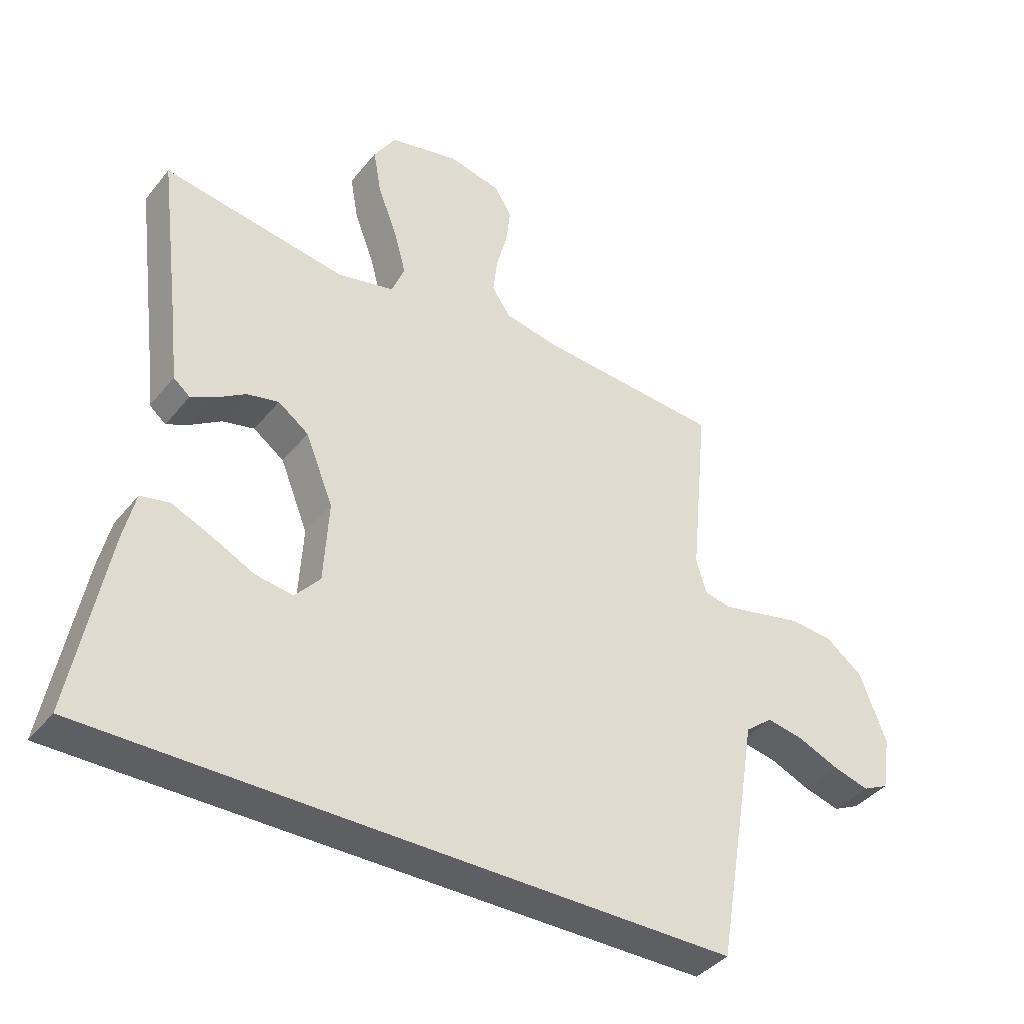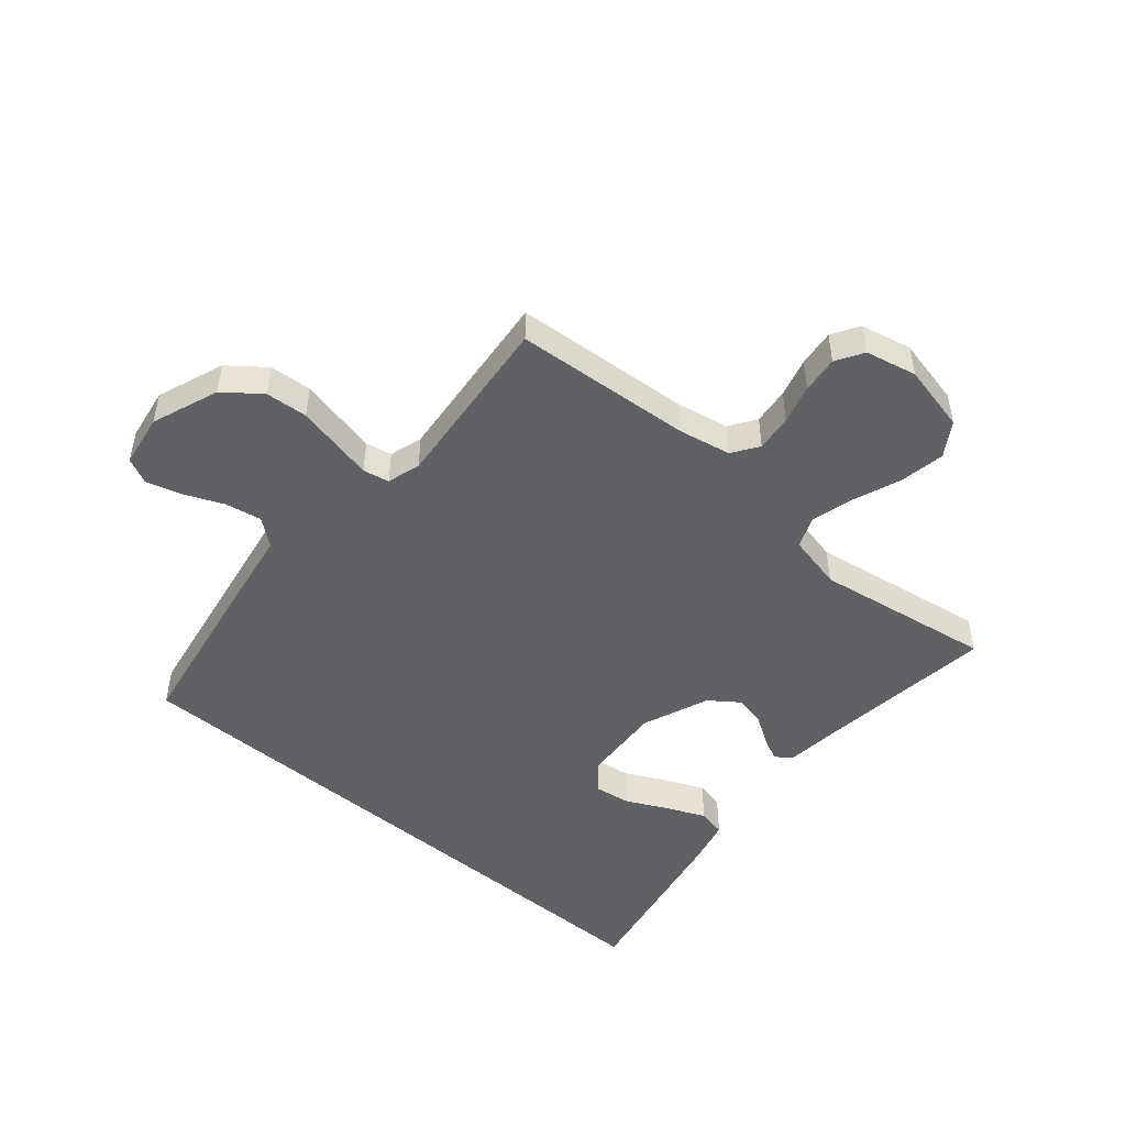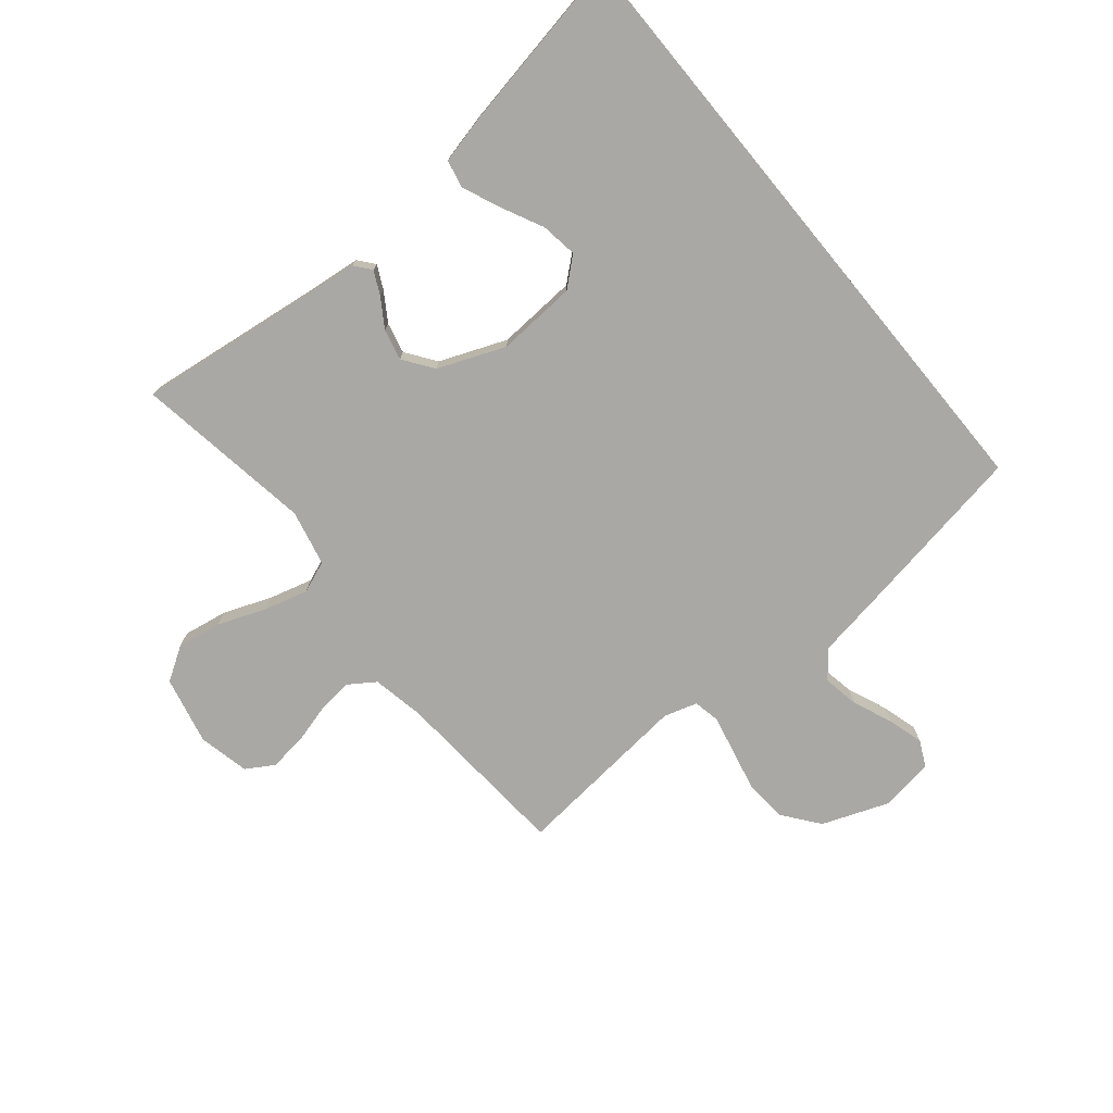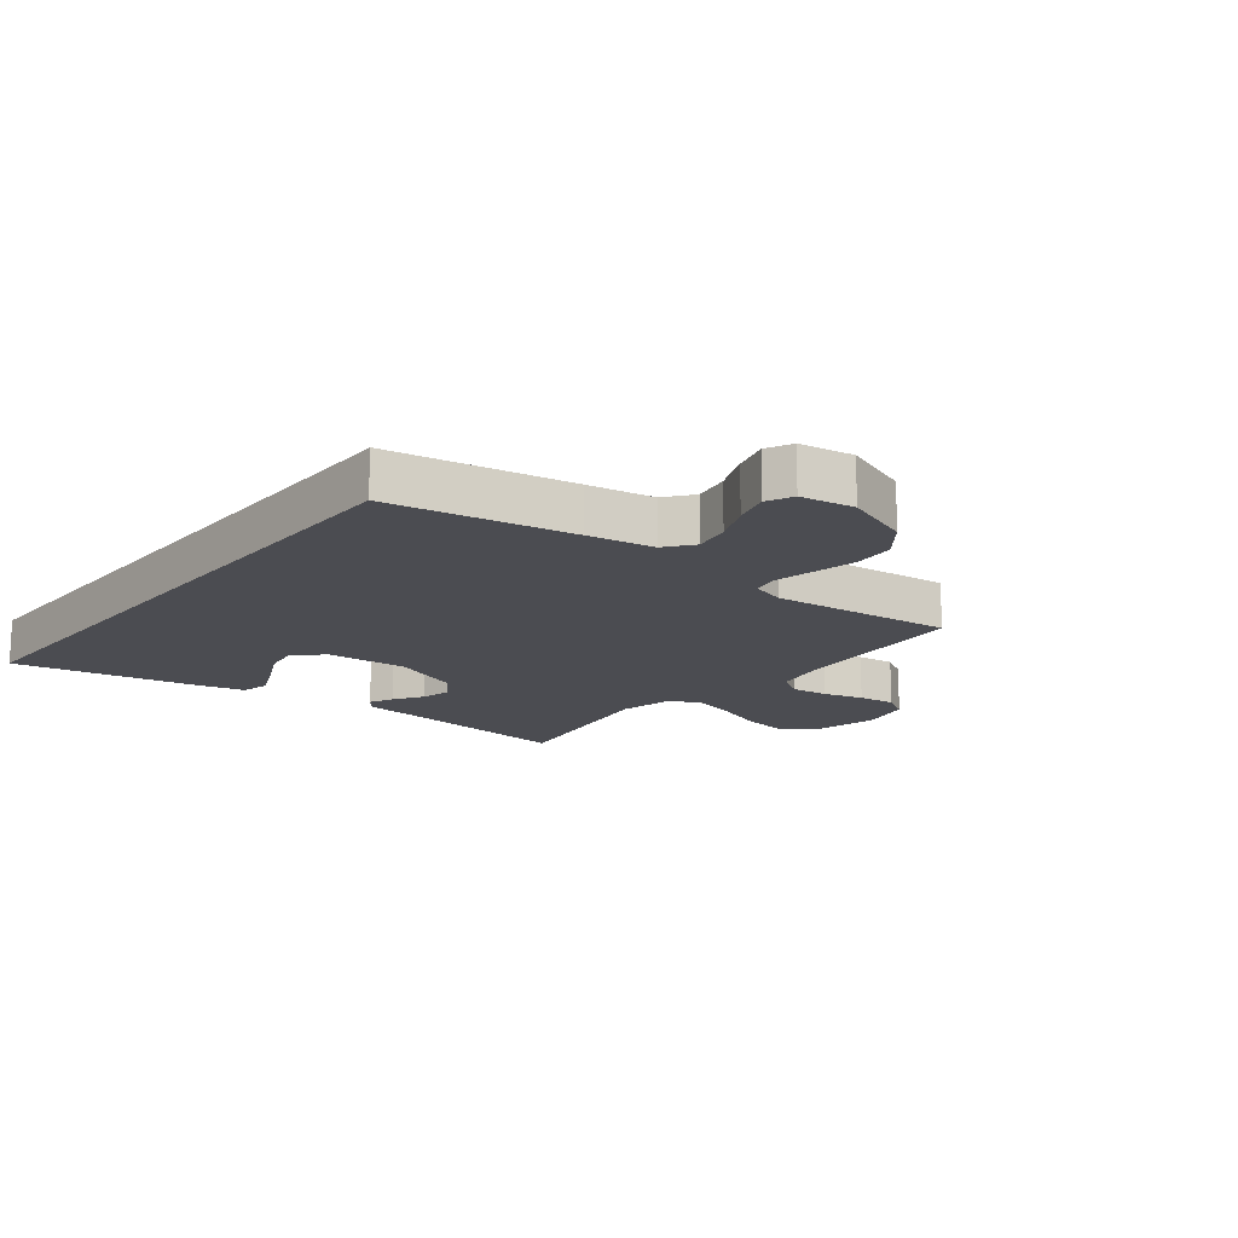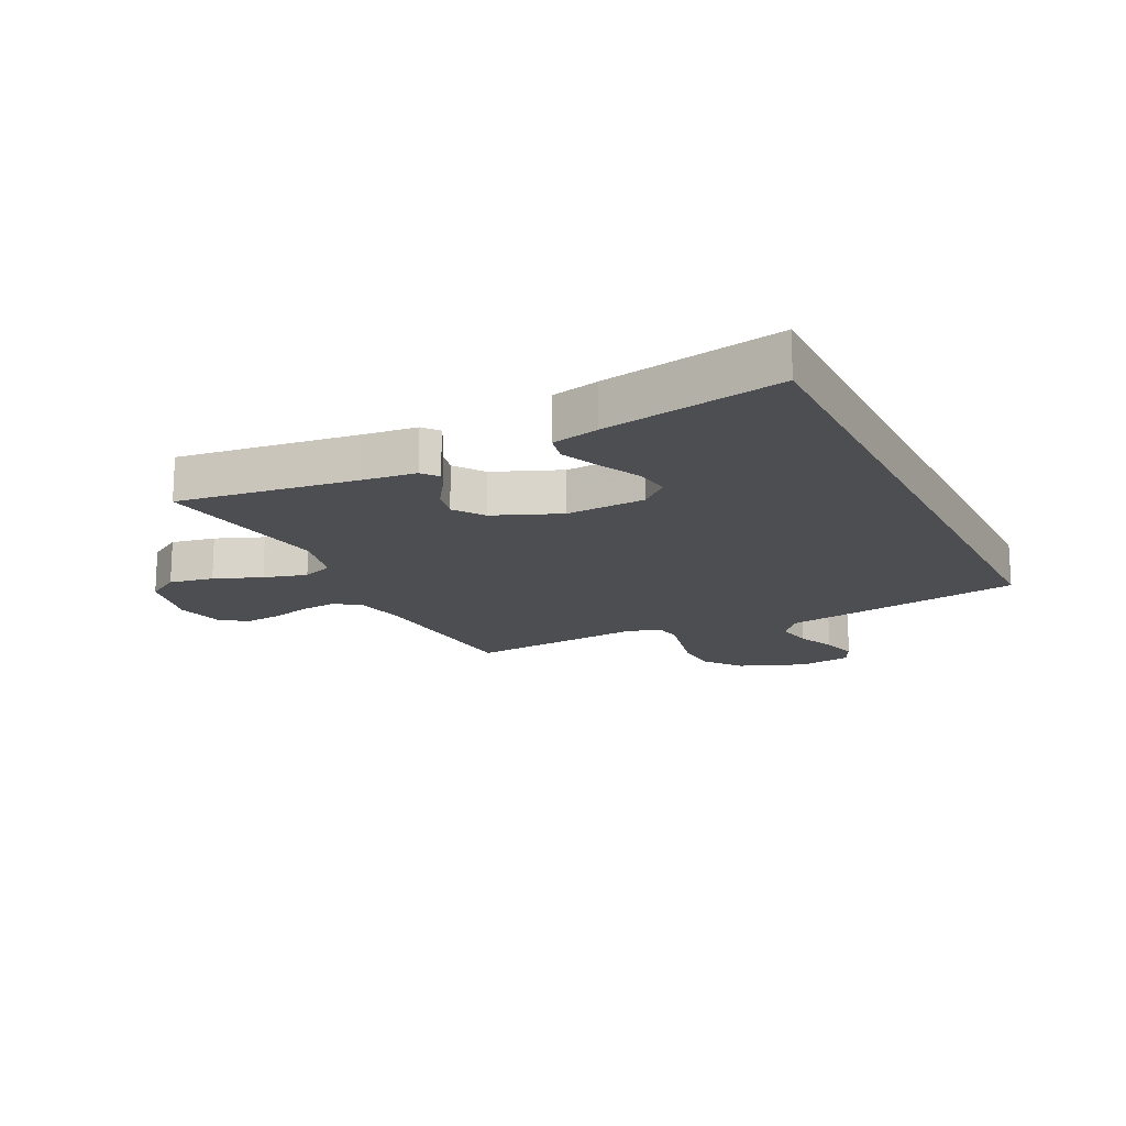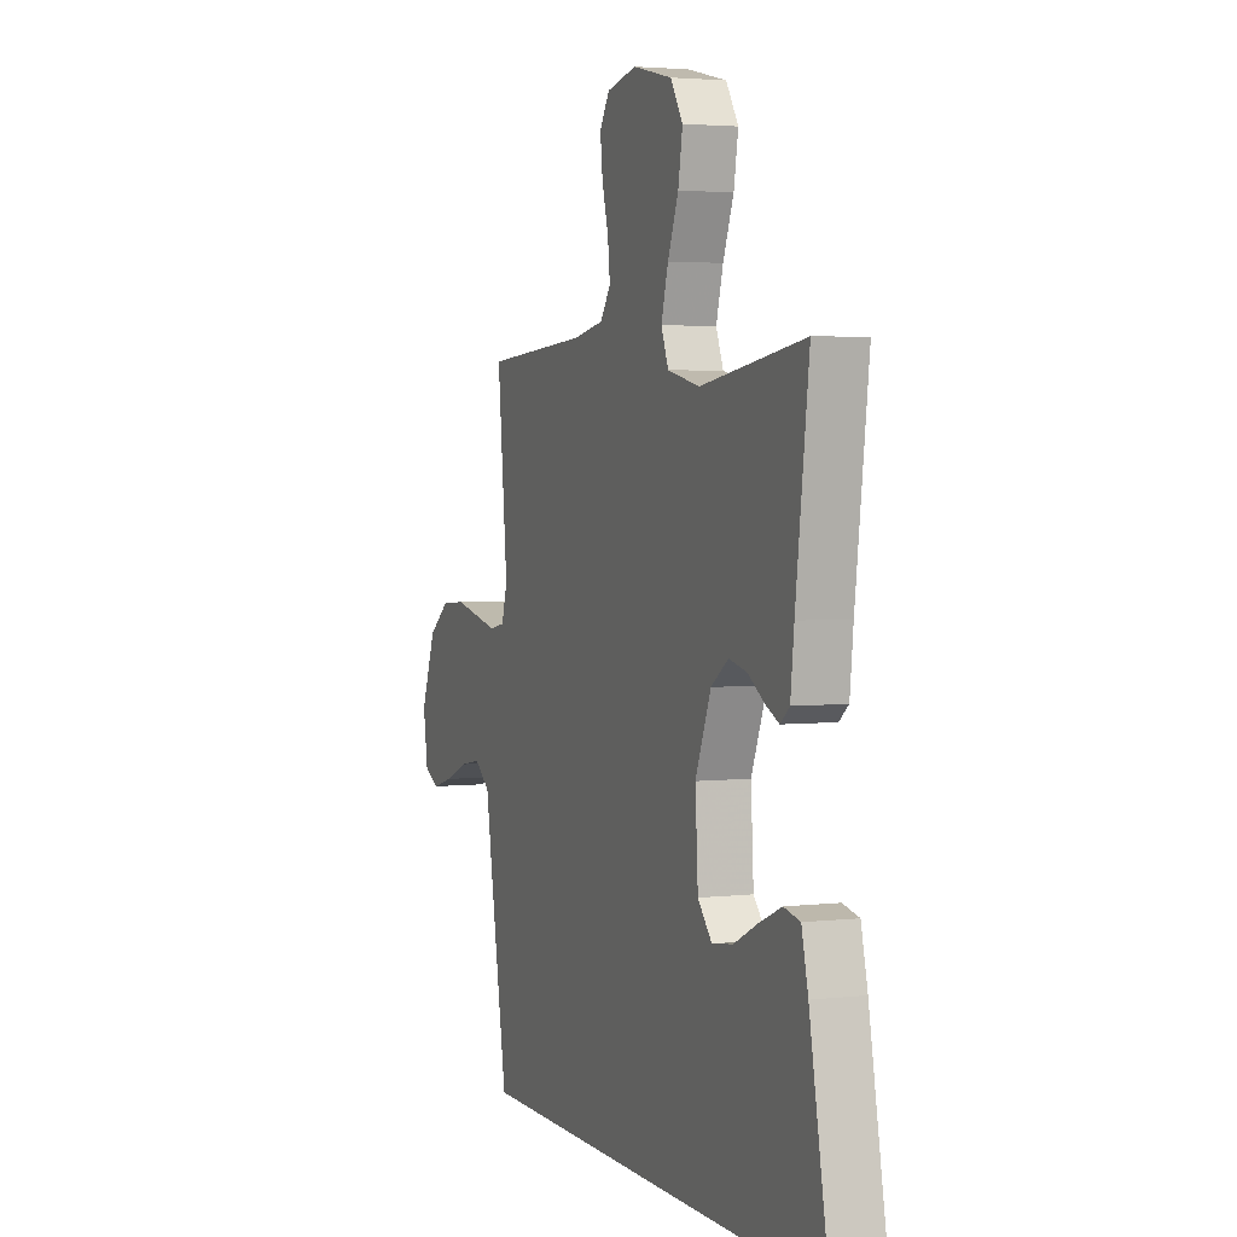
<metadata>
{"format":"obj","ext":"obj","renderer":"f3d","projection":"perspective","resolution":1024,"background":"white","views":[{"elev":-39.6,"azim":145.4,"up":"+Z"},{"elev":-48.8,"azim":-40.4,"up":"+Y"},{"elev":-75.0,"azim":129.5,"up":"+Y"},{"elev":-15.5,"azim":-128.3,"up":"+Y"},{"elev":-16.8,"azim":116.1,"up":"+Y"},{"elev":3.3,"azim":68.7,"up":"+Z"}]}
</metadata>
<code>
v 0.557 0.07 -0.5
v -0.484 0.07 -0.5
v -0.535 0.07 -0.2
v -0.553 0.07 -0.09
v -0.598 0.07 -0.054
v -0.659 0.07 -0.065
v -0.725 0.07 -0.093
v -0.785 0.07 -0.11
v -0.828 0.07 -0.089
v -0.842 0.07 0
v -0.799 0.07 0.113
v -0.738 0.07 0.16
v -0.667 0.07 0.165
v -0.595 0.07 0.149
v -0.532 0.07 0.135
v -0.488 0.07 0.144
v -0.471 0.07 0.2
v -0.5 0.07 0.5
v -0.2 0.07 0.522
v -0.112 0.07 0.539
v -0.082 0.07 0.583
v -0.089 0.07 0.645
v -0.107 0.07 0.711
v -0.114 0.07 0.773
v -0.086 0.07 0.819
v 0 0.07 0.838
v 0.114 0.07 0.812
v 0.15 0.07 0.755
v 0.137 0.07 0.68
v 0.106 0.07 0.6
v 0.086 0.07 0.527
v 0.107 0.07 0.474
v 0.2 0.07 0.453
v 0.5 0.07 0.5
v 0.462 0.07 0.2
v 0.452 0.07 0.108
v 0.425 0.07 0.086
v 0.386 0.07 0.105
v 0.338 0.07 0.136
v 0.286 0.07 0.148
v 0.236 0.07 0.112
v 0.191 0.07 0
v 0.199 0.07 -0.134
v 0.24 0.07 -0.181
v 0.301 0.07 -0.172
v 0.37 0.07 -0.138
v 0.435 0.07 -0.11
v 0.482 0.07 -0.12
v 0.501 0.07 -0.2
v 0.557 0 -0.5
v -0.484 0 -0.5
v -0.535 0 -0.2
v -0.553 0 -0.09
v -0.598 0 -0.054
v -0.659 0 -0.065
v -0.725 0 -0.093
v -0.785 0 -0.11
v -0.828 0 -0.089
v -0.842 0 0
v -0.799 0 0.113
v -0.738 0 0.16
v -0.667 0 0.165
v -0.595 0 0.149
v -0.532 0 0.135
v -0.488 0 0.144
v -0.471 0 0.2
v -0.5 0 0.5
v -0.2 0 0.522
v -0.112 0 0.539
v -0.082 0 0.583
v -0.089 0 0.645
v -0.107 0 0.711
v -0.114 0 0.773
v -0.086 0 0.819
v 0 0 0.838
v 0.114 0 0.812
v 0.15 0 0.755
v 0.137 0 0.68
v 0.106 0 0.6
v 0.086 0 0.527
v 0.107 0 0.474
v 0.2 0 0.453
v 0.5 0 0.5
v 0.462 0 0.2
v 0.452 0 0.108
v 0.425 0 0.086
v 0.386 0 0.105
v 0.338 0 0.136
v 0.286 0 0.148
v 0.236 0 0.112
v 0.191 0 0
v 0.199 0 -0.134
v 0.24 0 -0.181
v 0.301 0 -0.172
v 0.37 0 -0.138
v 0.435 0 -0.11
v 0.482 0 -0.12
v 0.501 0 -0.2
f 45 46 47 48
f 45 48 49 1
f 36 37 38 39
f 35 36 39
f 33 34 35 39
f 32 33 39 40
f 27 28 29 30
f 27 30 31
f 26 27 31
f 25 26 31
f 22 23 24 25
f 21 22 25 31
f 20 21 31 32
f 17 18 19
f 16 17 19 20
f 11 12 13 14
f 11 14 15
f 10 11 15
f 9 10 15 16
f 6 7 8 9
f 5 6 9 16
f 1 2 3 4
f 44 45 1
f 20 32 40 41
f 20 41 42
f 16 20 42 43
f 44 1 4 5
f 5 16 43 44
f 97 96 95 94
f 50 98 97 94
f 88 87 86 85
f 88 85 84
f 88 84 83 82
f 89 88 82 81
f 79 78 77 76
f 80 79 76
f 80 76 75
f 80 75 74
f 74 73 72 71
f 80 74 71 70
f 81 80 70 69
f 68 67 66
f 69 68 66 65
f 63 62 61 60
f 64 63 60
f 64 60 59
f 65 64 59 58
f 58 57 56 55
f 65 58 55 54
f 53 52 51 50
f 50 94 93
f 90 89 81 69
f 91 90 69
f 92 91 69 65
f 54 53 50 93
f 93 92 65 54
f 1 50 51 2
f 2 51 52 3
f 3 52 53 4
f 4 53 54 5
f 5 54 55 6
f 6 55 56 7
f 7 56 57 8
f 8 57 58 9
f 9 58 59 10
f 10 59 60 11
f 11 60 61 12
f 12 61 62 13
f 13 62 63 14
f 14 63 64 15
f 15 64 65 16
f 16 65 66 17
f 17 66 67 18
f 18 67 68 19
f 19 68 69 20
f 20 69 70 21
f 21 70 71 22
f 22 71 72 23
f 23 72 73 24
f 24 73 74 25
f 25 74 75 26
f 26 75 76 27
f 27 76 77 28
f 28 77 78 29
f 29 78 79 30
f 30 79 80 31
f 31 80 81 32
f 32 81 82 33
f 33 82 83 34
f 34 83 84 35
f 35 84 85 36
f 36 85 86 37
f 37 86 87 38
f 38 87 88 39
f 39 88 89 40
f 40 89 90 41
f 41 90 91 42
f 42 91 92 43
f 43 92 93 44
f 44 93 94 45
f 45 94 95 46
f 46 95 96 47
f 47 96 97 48
f 48 97 98 49
f 49 98 50 1

</code>
